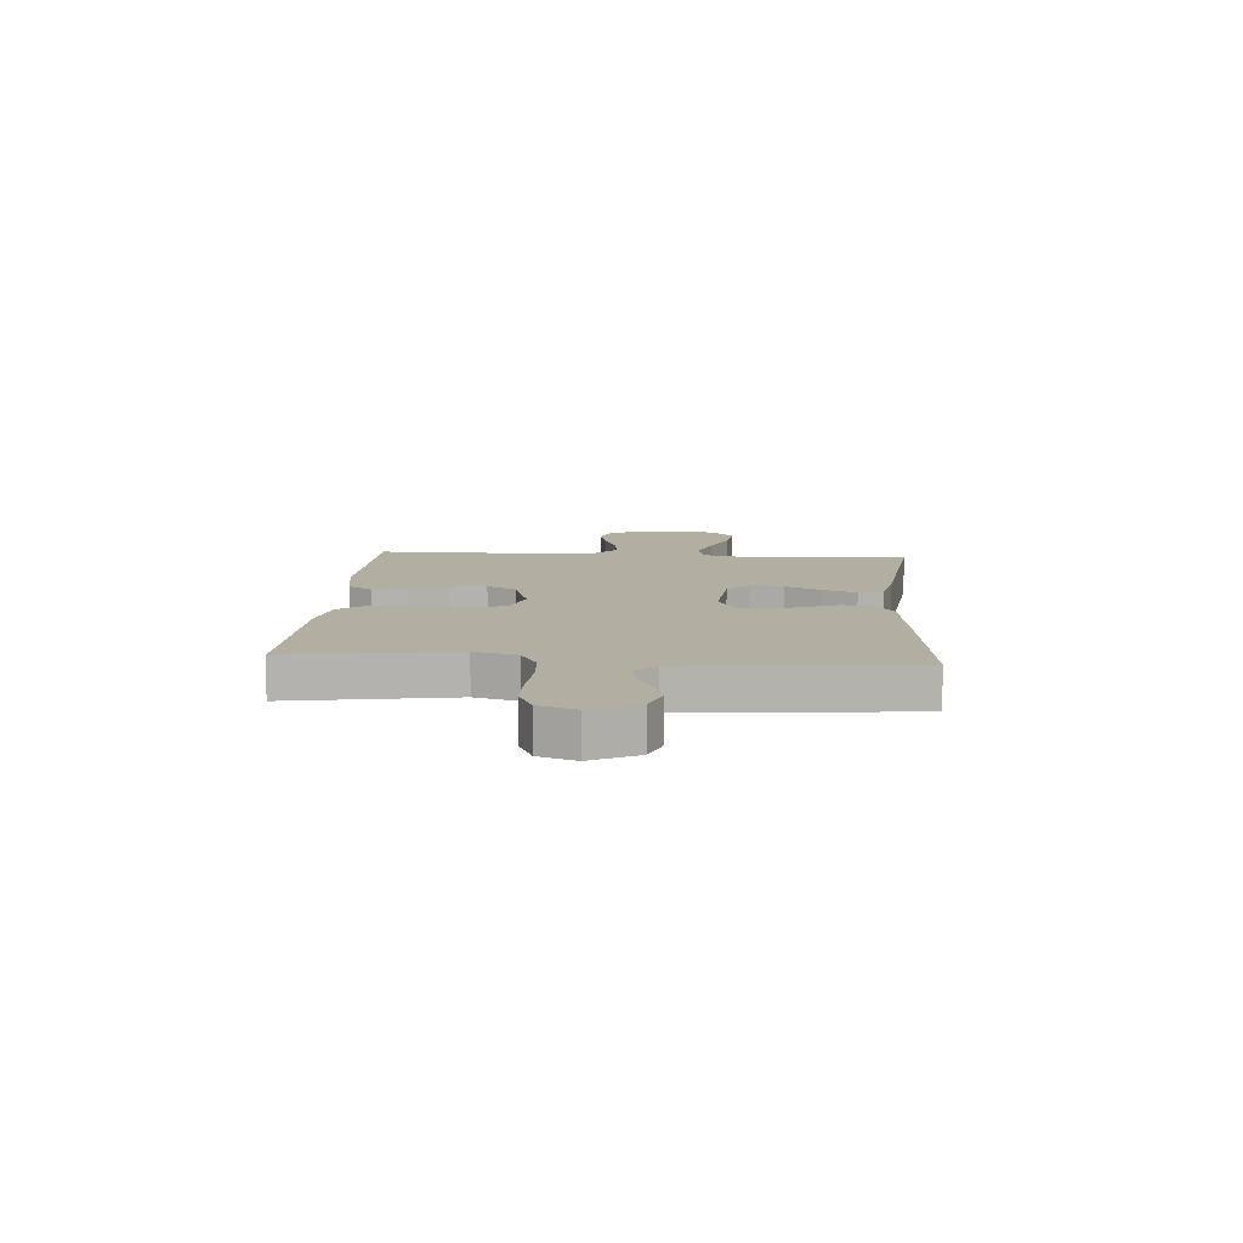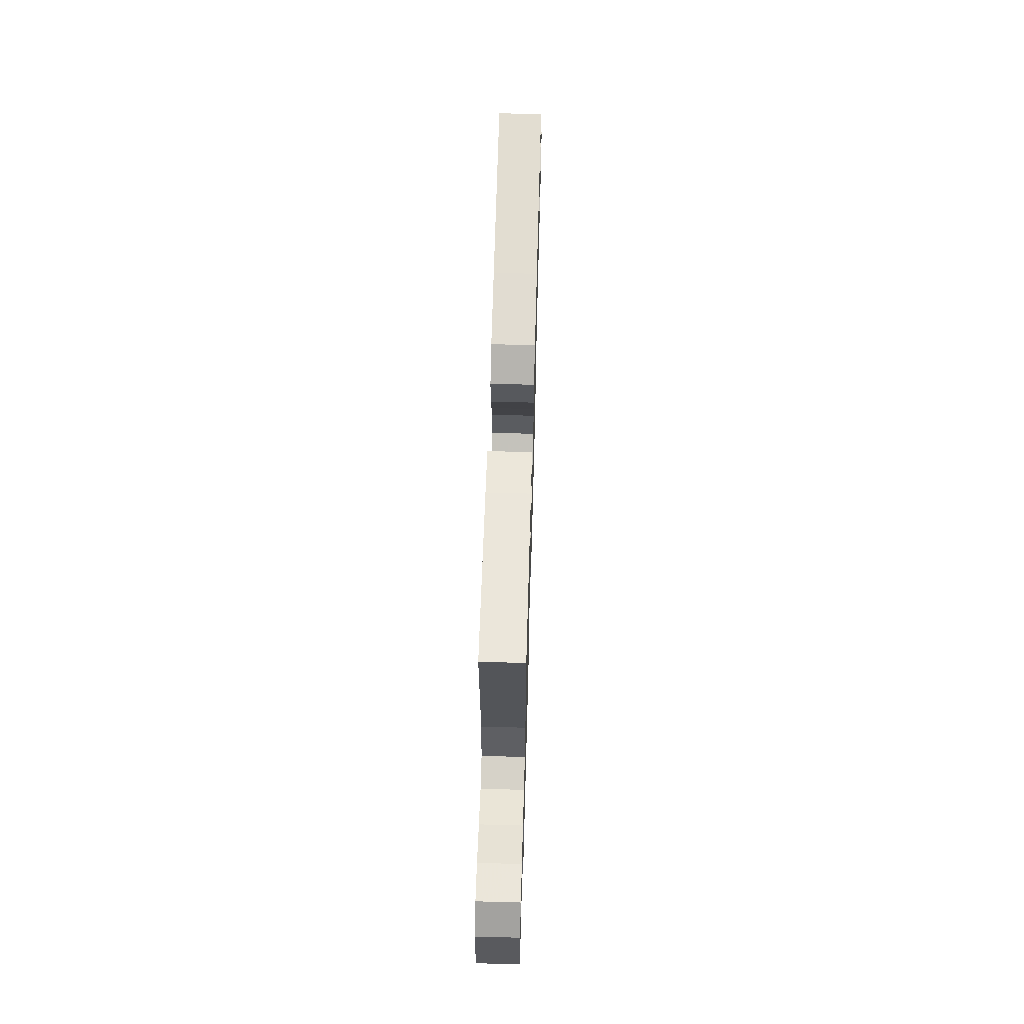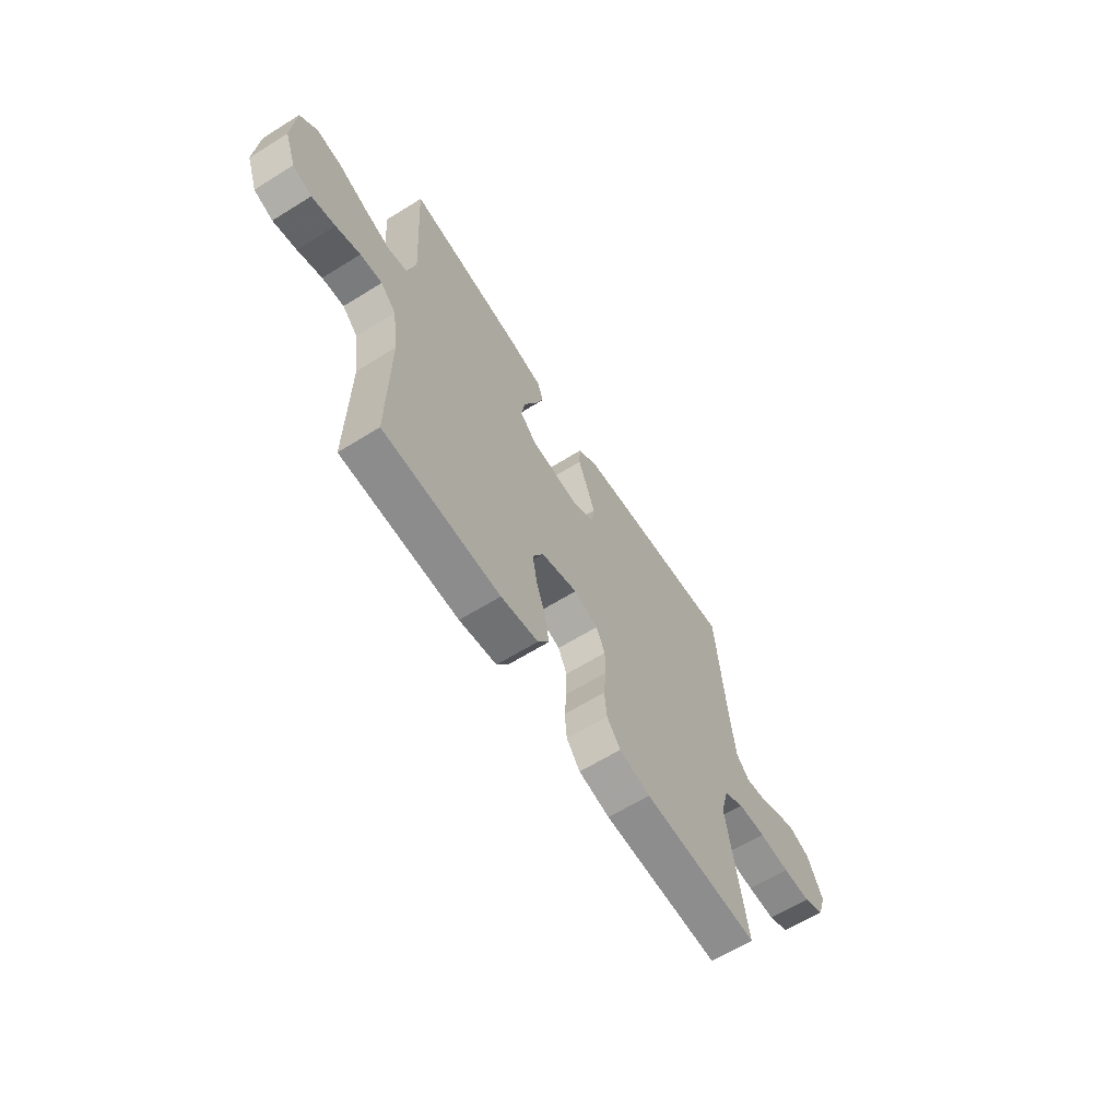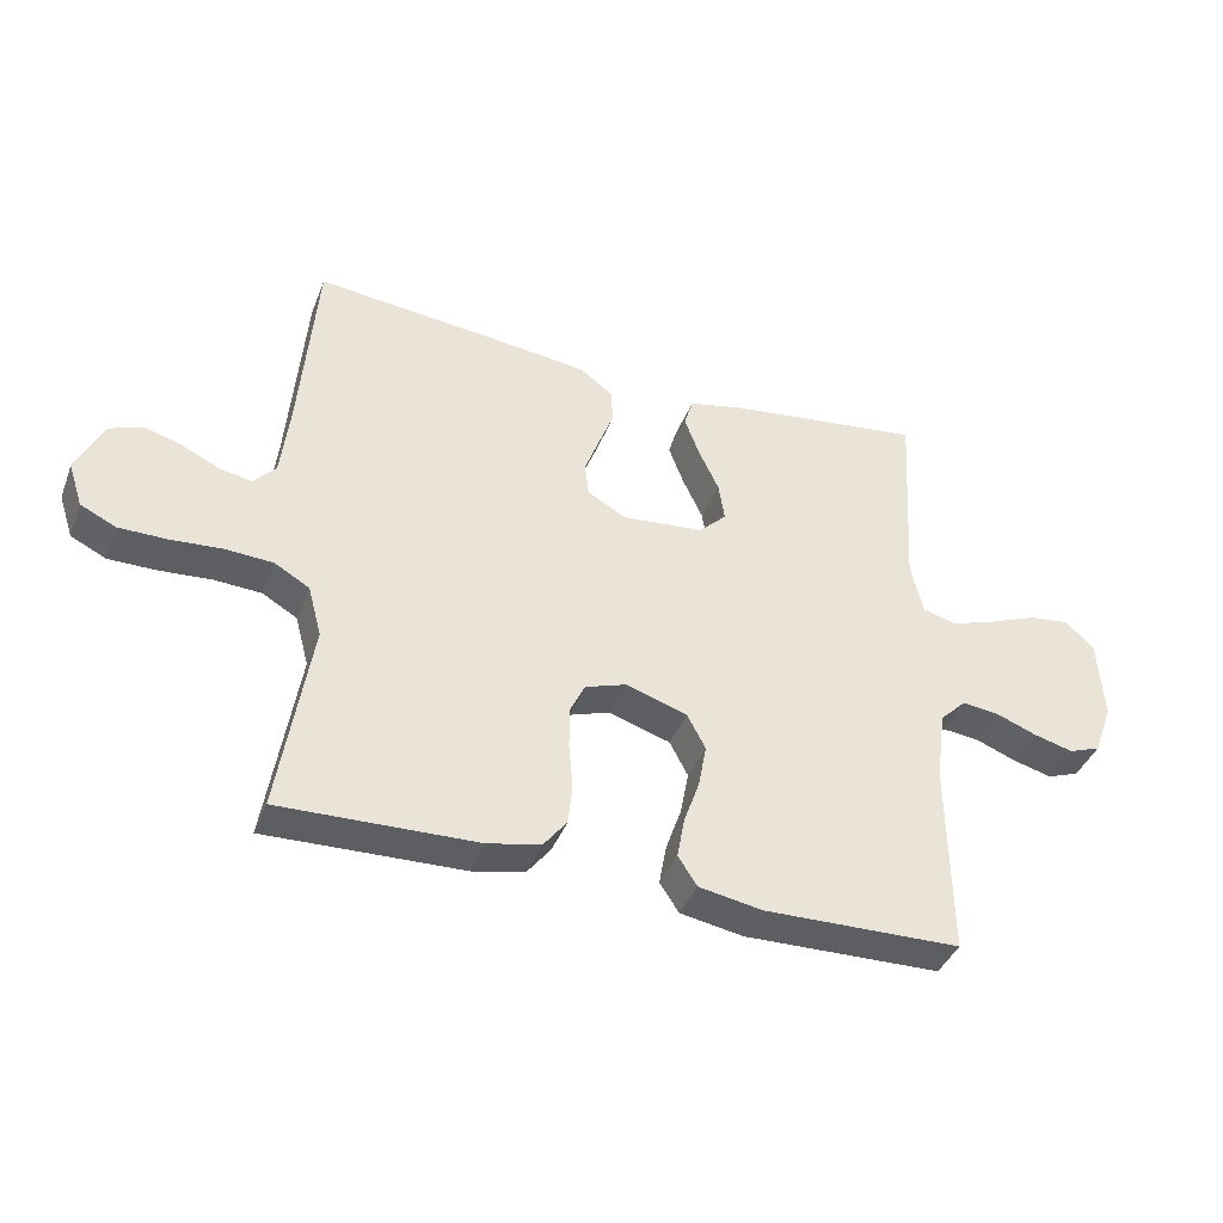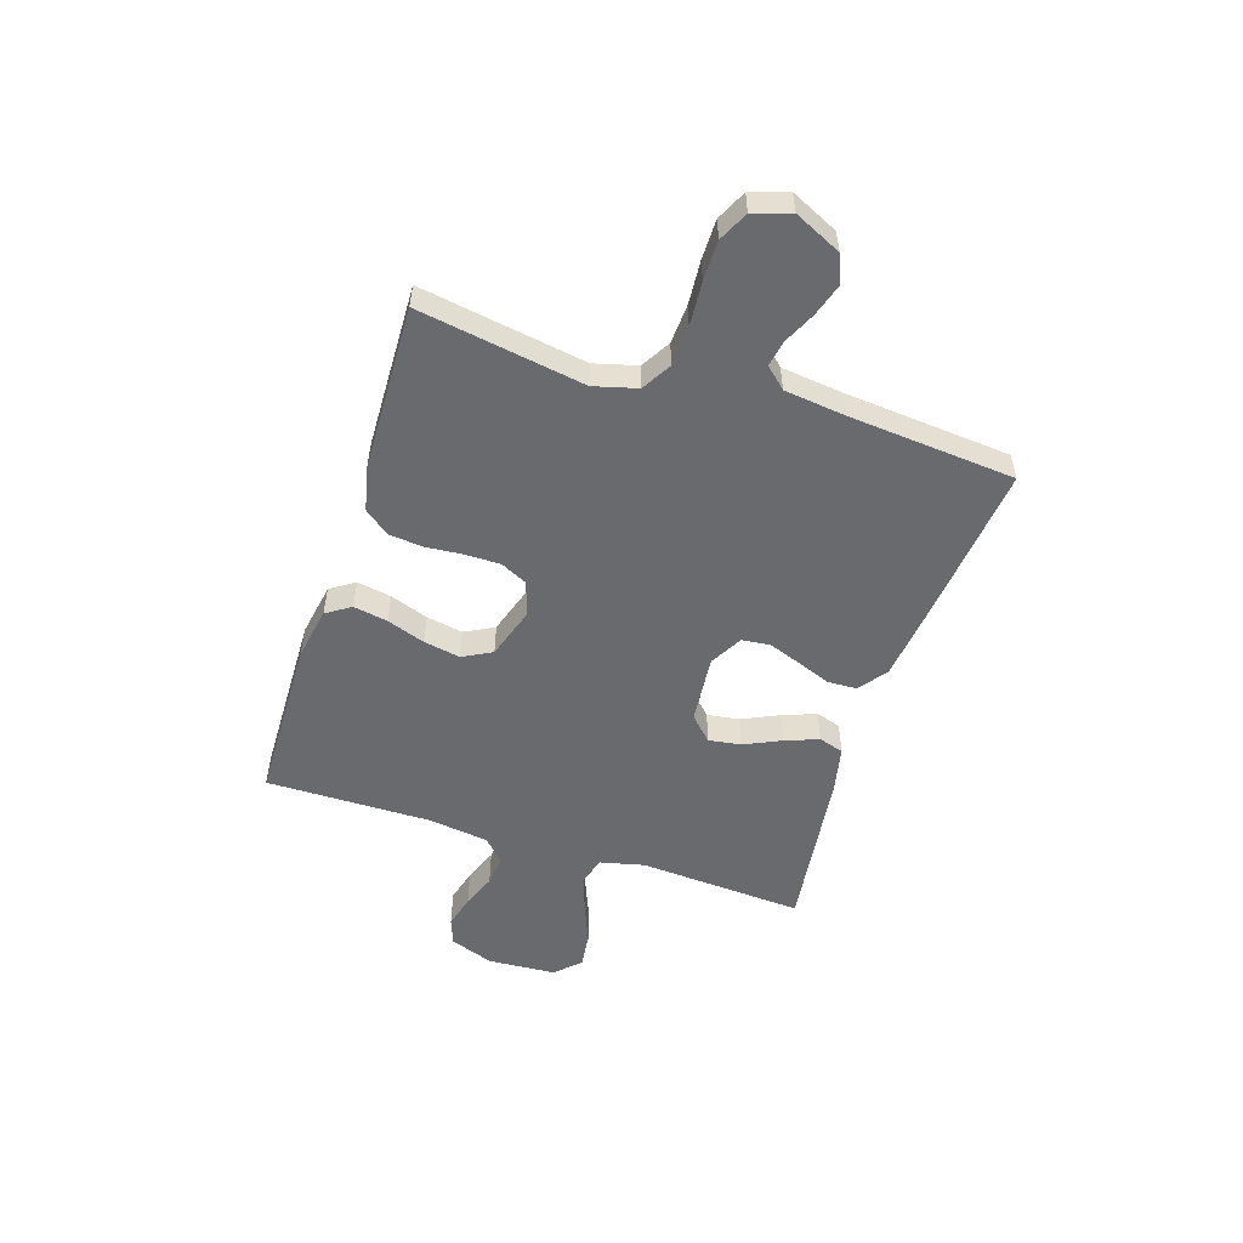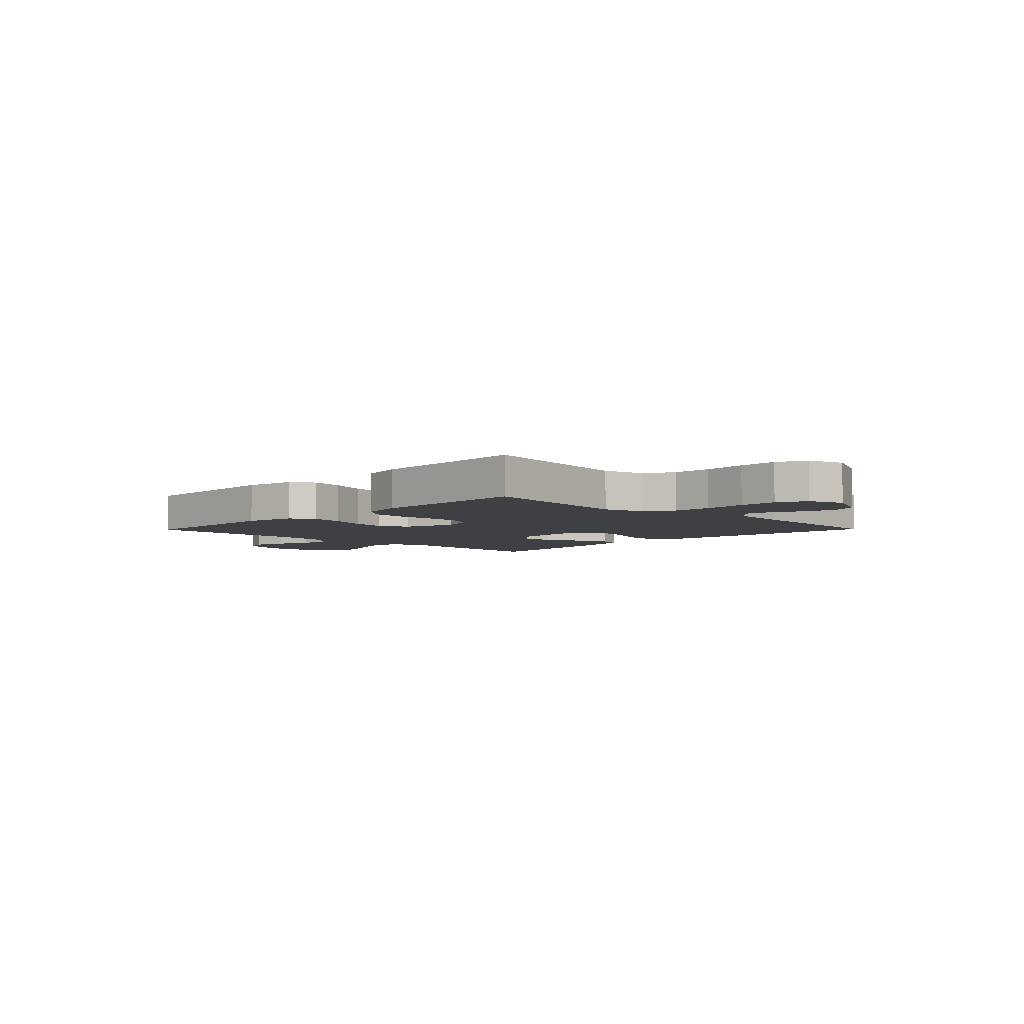
<metadata>
{"format":"obj","ext":"obj","renderer":"f3d","projection":"perspective","resolution":1024,"background":"white","views":[{"elev":10.7,"azim":-86.0,"up":"+Y"},{"elev":62.5,"azim":91.6,"up":"+Z"},{"elev":-63.3,"azim":122.2,"up":"+Z"},{"elev":-40.0,"azim":-20.1,"up":"+Z"},{"elev":-53.1,"azim":-108.0,"up":"+Y"},{"elev":-5.0,"azim":-134.3,"up":"+Y"}]}
</metadata>
<code>
v 0.5 0.07 0.5
v 0.482 0.07 0.2
v 0.501 0.07 0.12
v 0.552 0.07 0.106
v 0.62 0.07 0.129
v 0.693 0.07 0.159
v 0.757 0.07 0.167
v 0.8 0.07 0.124
v 0.808 0.07 0
v 0.779 0.07 -0.08
v 0.73 0.07 -0.098
v 0.67 0.07 -0.082
v 0.608 0.07 -0.058
v 0.552 0.07 -0.052
v 0.512 0.07 -0.091
v 0.497 0.07 -0.2
v 0.5 0.07 -0.5
v 0.2 0.07 -0.507
v 0.104 0.07 -0.49
v 0.075 0.07 -0.446
v 0.086 0.07 -0.384
v 0.11 0.07 -0.315
v 0.122 0.07 -0.249
v 0.094 0.07 -0.196
v 0 0.07 -0.166
v -0.062 0.07 -0.187
v -0.085 0.07 -0.235
v -0.085 0.07 -0.298
v -0.079 0.07 -0.366
v -0.085 0.07 -0.428
v -0.12 0.07 -0.473
v -0.2 0.07 -0.491
v -0.5 0.07 -0.5
v -0.452 0.07 -0.2
v -0.473 0.07 -0.122
v -0.526 0.07 -0.091
v -0.598 0.07 -0.087
v -0.678 0.07 -0.093
v -0.75 0.07 -0.093
v -0.804 0.07 -0.067
v -0.826 0.07 0
v -0.786 0.07 0.085
v -0.734 0.07 0.105
v -0.677 0.07 0.087
v -0.62 0.07 0.06
v -0.572 0.07 0.051
v -0.538 0.07 0.088
v -0.525 0.07 0.2
v -0.5 0.07 0.5
v -0.2 0.07 0.469
v -0.073 0.07 0.454
v -0.022 0.07 0.416
v -0.02 0.07 0.363
v -0.043 0.07 0.303
v -0.065 0.07 0.243
v -0.059 0.07 0.192
v 0 0.07 0.159
v 0.124 0.07 0.171
v 0.166 0.07 0.212
v 0.157 0.07 0.271
v 0.126 0.07 0.337
v 0.103 0.07 0.398
v 0.117 0.07 0.443
v 0.2 0.07 0.461
v 0.5 0 0.5
v 0.482 0 0.2
v 0.501 0 0.12
v 0.552 0 0.106
v 0.62 0 0.129
v 0.693 0 0.159
v 0.757 0 0.167
v 0.8 0 0.124
v 0.808 0 0
v 0.779 0 -0.08
v 0.73 0 -0.098
v 0.67 0 -0.082
v 0.608 0 -0.058
v 0.552 0 -0.052
v 0.512 0 -0.091
v 0.497 0 -0.2
v 0.5 0 -0.5
v 0.2 0 -0.507
v 0.104 0 -0.49
v 0.075 0 -0.446
v 0.086 0 -0.384
v 0.11 0 -0.315
v 0.122 0 -0.249
v 0.094 0 -0.196
v 0 0 -0.166
v -0.062 0 -0.187
v -0.085 0 -0.235
v -0.085 0 -0.298
v -0.079 0 -0.366
v -0.085 0 -0.428
v -0.12 0 -0.473
v -0.2 0 -0.491
v -0.5 0 -0.5
v -0.452 0 -0.2
v -0.473 0 -0.122
v -0.526 0 -0.091
v -0.598 0 -0.087
v -0.678 0 -0.093
v -0.75 0 -0.093
v -0.804 0 -0.067
v -0.826 0 0
v -0.786 0 0.085
v -0.734 0 0.105
v -0.677 0 0.087
v -0.62 0 0.06
v -0.572 0 0.051
v -0.538 0 0.088
v -0.525 0 0.2
v -0.5 0 0.5
v -0.2 0 0.469
v -0.073 0 0.454
v -0.022 0 0.416
v -0.02 0 0.363
v -0.043 0 0.303
v -0.065 0 0.243
v -0.059 0 0.192
v 0 0 0.159
v 0.124 0 0.171
v 0.166 0 0.212
v 0.157 0 0.271
v 0.126 0 0.337
v 0.103 0 0.398
v 0.117 0 0.443
v 0.2 0 0.461
f 64 1 2
f 63 64 2
f 62 63 2
f 61 62 2
f 60 61 2
f 59 60 2 3
f 58 59 3
f 57 58 3 4
f 52 53 54
f 51 52 54
f 50 51 54
f 49 50 54
f 48 49 54
f 47 48 54 55
f 46 47 55 56
f 43 44 45
f 42 43 45
f 41 42 45
f 40 41 45
f 39 40 45
f 38 39 45
f 37 38 45
f 36 37 45 46
f 46 56 57
f 36 46 57
f 35 36 57
f 32 33 34
f 31 32 34
f 30 31 34
f 29 30 34
f 28 29 34
f 27 28 34 35
f 20 21 22
f 19 20 22
f 18 19 22
f 17 18 22
f 16 17 22
f 15 16 22 23
f 14 15 23 24
f 11 12 13
f 10 11 13
f 9 10 13
f 8 9 13
f 7 8 13
f 6 7 13
f 5 6 13
f 4 5 13 14
f 14 24 25
f 4 14 25
f 57 4 25
f 26 27 35 57
f 25 26 57
f 66 65 128
f 66 128 127
f 66 127 126
f 66 126 125
f 66 125 124
f 67 66 124 123
f 67 123 122
f 68 67 122 121
f 118 117 116
f 118 116 115
f 118 115 114
f 118 114 113
f 118 113 112
f 119 118 112 111
f 120 119 111 110
f 109 108 107
f 109 107 106
f 109 106 105
f 109 105 104
f 109 104 103
f 109 103 102
f 109 102 101
f 110 109 101 100
f 121 120 110
f 121 110 100
f 121 100 99
f 98 97 96
f 98 96 95
f 98 95 94
f 98 94 93
f 98 93 92
f 99 98 92 91
f 86 85 84
f 86 84 83
f 86 83 82
f 86 82 81
f 86 81 80
f 87 86 80 79
f 88 87 79 78
f 77 76 75
f 77 75 74
f 77 74 73
f 77 73 72
f 77 72 71
f 77 71 70
f 77 70 69
f 78 77 69 68
f 89 88 78
f 89 78 68
f 89 68 121
f 121 99 91 90
f 121 90 89
f 1 65 66 2
f 2 66 67 3
f 3 67 68 4
f 4 68 69 5
f 5 69 70 6
f 6 70 71 7
f 7 71 72 8
f 8 72 73 9
f 9 73 74 10
f 10 74 75 11
f 11 75 76 12
f 12 76 77 13
f 13 77 78 14
f 14 78 79 15
f 15 79 80 16
f 16 80 81 17
f 17 81 82 18
f 18 82 83 19
f 19 83 84 20
f 20 84 85 21
f 21 85 86 22
f 22 86 87 23
f 23 87 88 24
f 24 88 89 25
f 25 89 90 26
f 26 90 91 27
f 27 91 92 28
f 28 92 93 29
f 29 93 94 30
f 30 94 95 31
f 31 95 96 32
f 32 96 97 33
f 33 97 98 34
f 34 98 99 35
f 35 99 100 36
f 36 100 101 37
f 37 101 102 38
f 38 102 103 39
f 39 103 104 40
f 40 104 105 41
f 41 105 106 42
f 42 106 107 43
f 43 107 108 44
f 44 108 109 45
f 45 109 110 46
f 46 110 111 47
f 47 111 112 48
f 48 112 113 49
f 49 113 114 50
f 50 114 115 51
f 51 115 116 52
f 52 116 117 53
f 53 117 118 54
f 54 118 119 55
f 55 119 120 56
f 56 120 121 57
f 57 121 122 58
f 58 122 123 59
f 59 123 124 60
f 60 124 125 61
f 61 125 126 62
f 62 126 127 63
f 63 127 128 64
f 64 128 65 1

</code>
